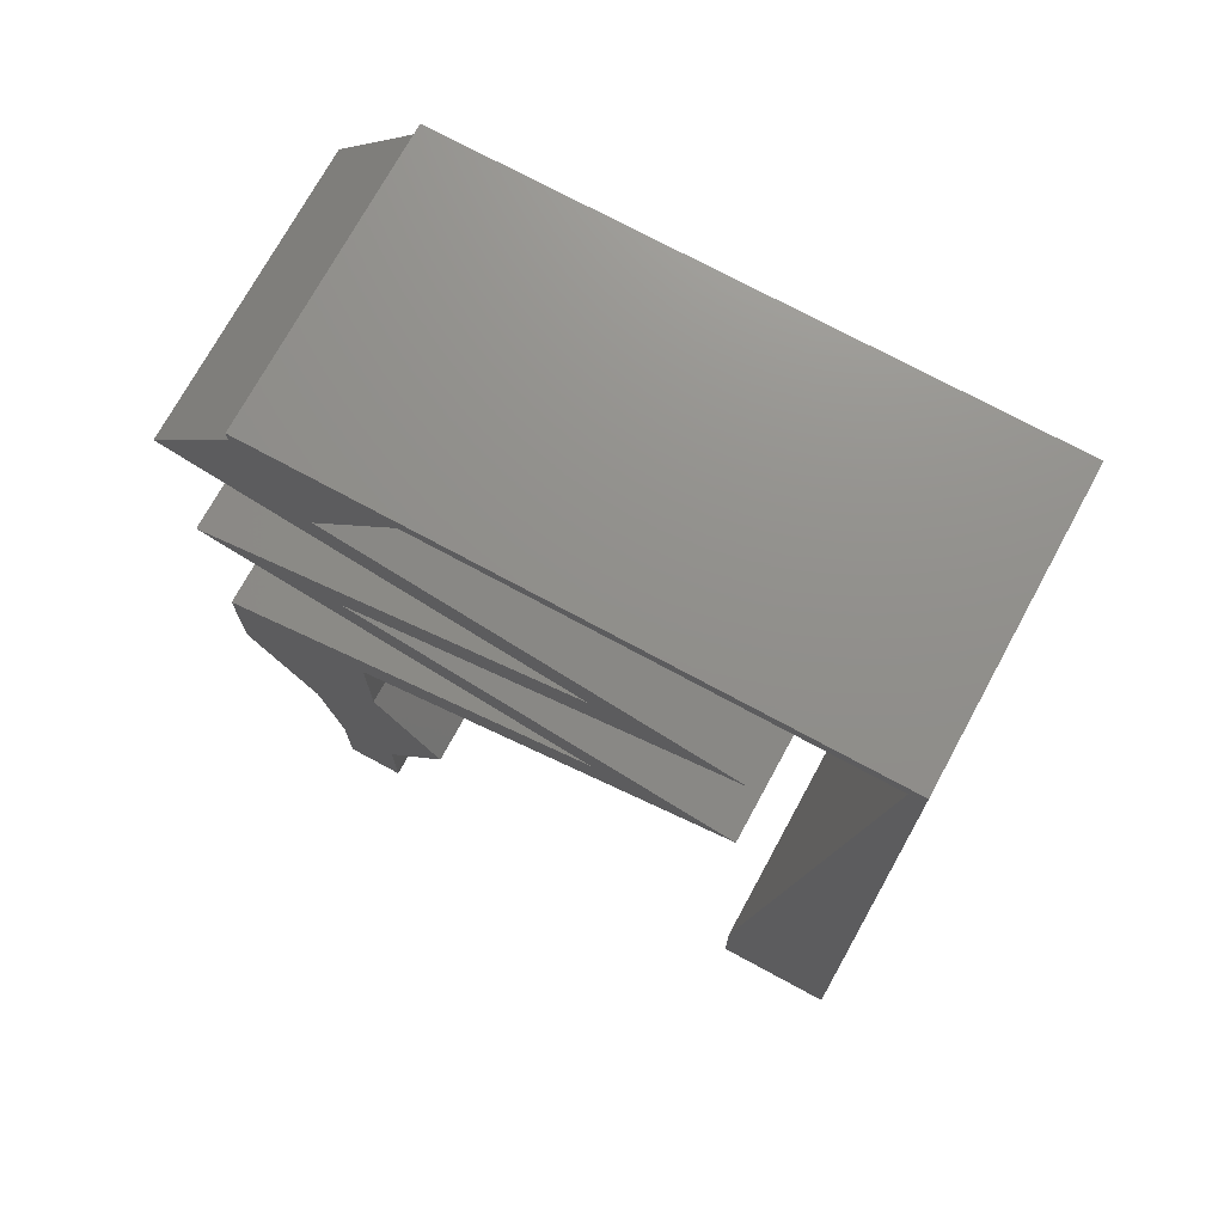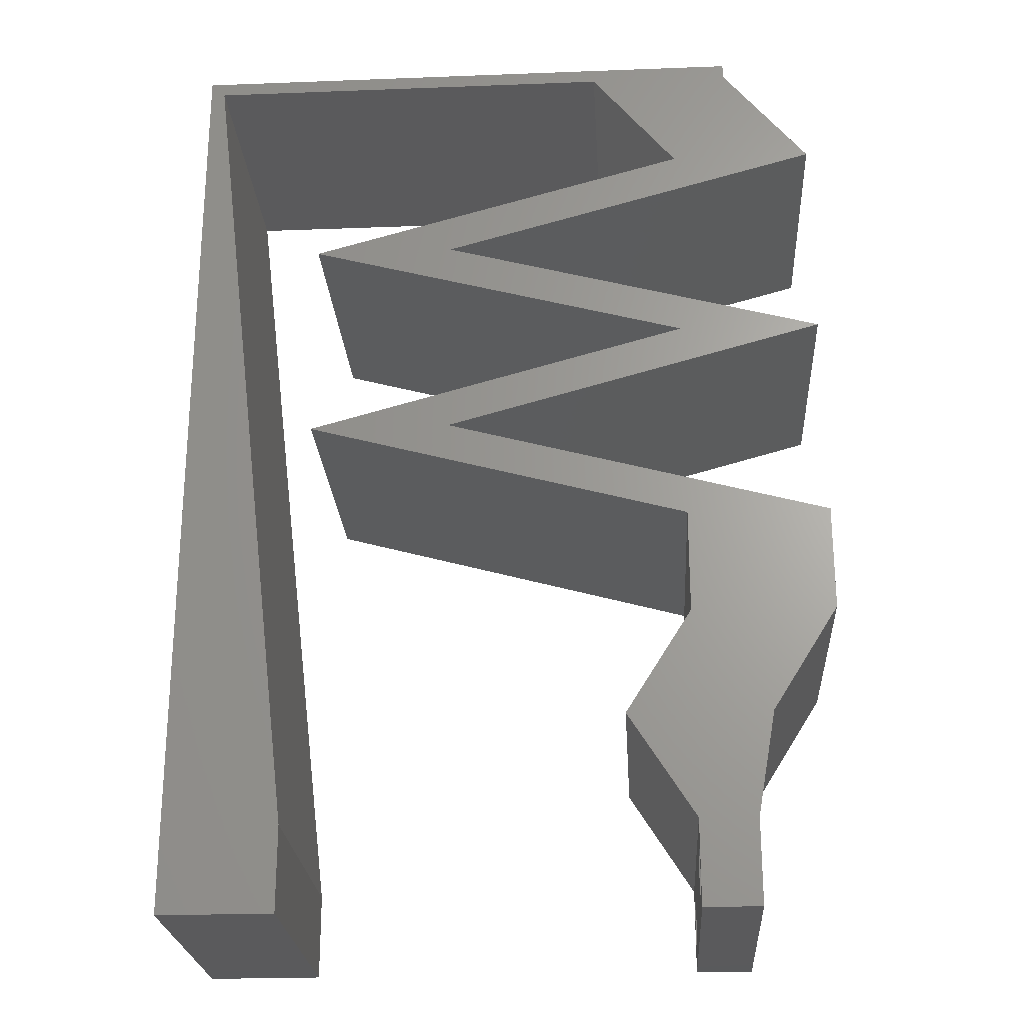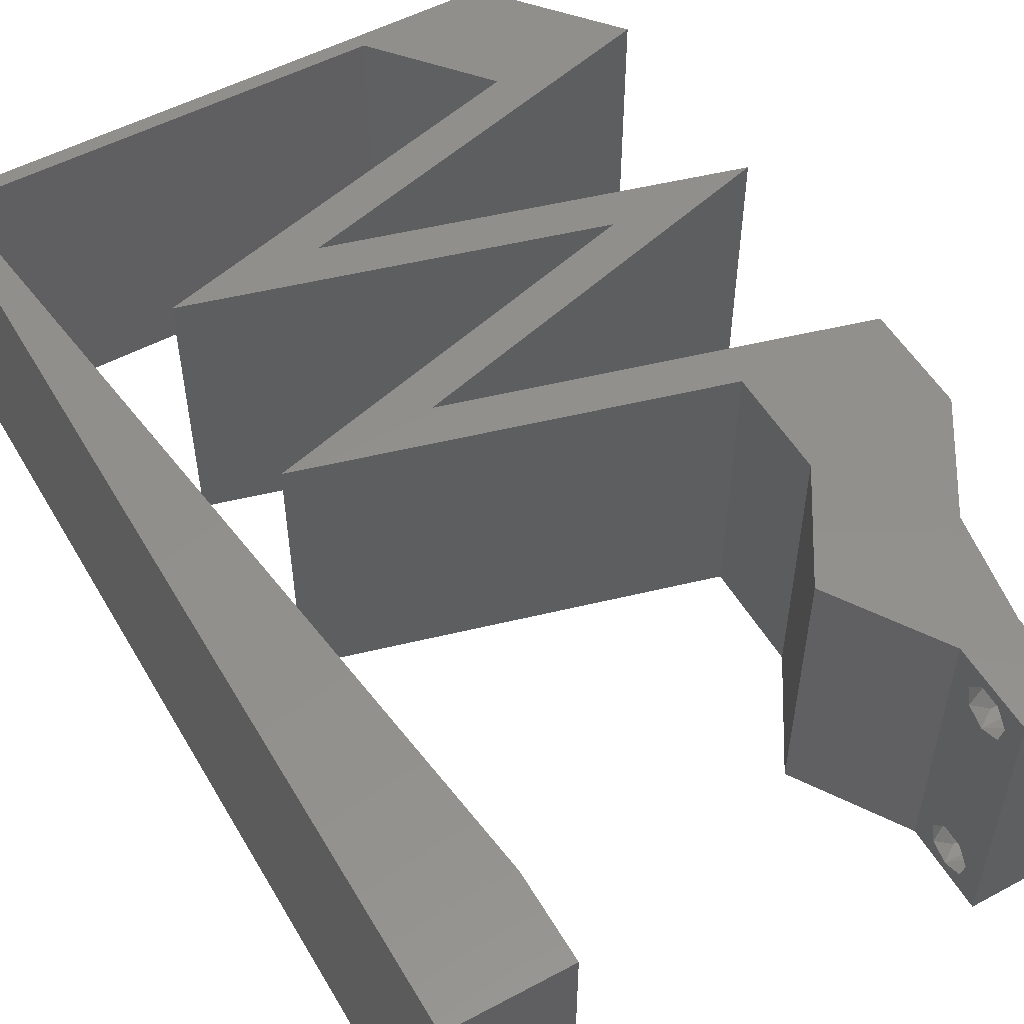
<metadata>
{"format":"stl","ext":"stl","renderer":"f3d","projection":"perspective","resolution":1024,"background":"white","views":[{"elev":72.8,"azim":-151.5,"up":"+Y"},{"elev":-24.3,"azim":3.6,"up":"+Y"},{"elev":53.0,"azim":-29.8,"up":"+Z"}]}
</metadata>
<code>
# stl→obj: 306 verts, 616 faces
v 0.04 -0.002262 0.003932
v 0.04 0 0.01
v 0.04 -0.006 0.01
v 0.04 -0.003 0.0159
v 0.04 -0.001671 0.00134
v 0.04 0 0
v 0.04 -0.001343 0.002778
v 0.04 -0.004657 0.002778
v 0.04 -0.006 0
v 0.04 -0.004329 0.00134
v 0.04 -0.003 0.0007
v 0.04 -0.002262 0.01913
v 0.04 -0.001343 0.01798
v 0.04 0 0.02
v 0.04 -0.004657 0.01798
v 0.04 -0.003738 0.01913
v 0.04 -0.006 0.02
v 0.04 -0.001671 0.01654
v 0.04 -0.004329 0.01654
v 0.04 -0.003738 0.003932
v 0.036 -0.002262 0.003932
v 0.036 -0.006 0.01
v 0.036 0 0.01
v 0.036 -0.003 0.0159
v 0.036 -0.001343 0.002778
v 0.036 0 0
v 0.036 -0.001671 0.00134
v 0.036 -0.004329 0.00134
v 0.036 -0.006 0
v 0.036 -0.004657 0.002778
v 0.036 -0.003 0.0007
v 0.036 -0.004657 0.01798
v 0.036 -0.006 0.02
v 0.036 -0.003738 0.01913
v 0.036 0 0.02
v 0.036 -0.001343 0.01798
v 0.036 -0.002262 0.01913
v 0.036 -0.001671 0.01654
v 0.036 -0.004329 0.01654
v 0.036 -0.003738 0.003932
v 0.037 0.03933 0.02
v 0.036 0.03687 0.02
v 0.037 0.03442 0.02
v 0.018 0.04671 0.02
v 0.018 0.04179 0.02
v 0.019 0.04425 0.02
v 0.018 0.03196 0.02
v 0.018 0.02704 0.02
v 0.019 0.0295 0.02
v 0.008 0 0.02
v 0 0 0.02
v 0.004 -0.003 0.02
v 0 -0.006 0.02
v 0.008 -0.006 0.02
v 0.036 0.05162 0.02
v 0.037 0.04917 0.02
v 0.0388 0.05367 0.02
v 0.00365 0.00595 0.02
v 0.036 0.01475 0.02
v 0.03133 0.007375 0.02
v 0.04133 0.007375 0.02
v 0.037 0.02458 0.02
v 0.036 0.02212 0.02
v 0.04033 0.01859 0.02
v 0.03758 0.003924 0.02
v 0.041 0.0132 0.02
v 0.04 0.059 0.02
v 0.04 0.06 0.02
v 0.035 0.05694 0.02
v 0.03 0.06 0.02
v 0.03 0.059 0.02
v 0.0066 0.0118 0.02
v 0 0.012 0.02
v 0.046 0.01475 0.02
v 0.038 -0.003 0.02
v 0.046 0.02212 0.02
v 0 0.048 0.02
v 0.001 0.059 0.02
v 0 0.06 0.02
v 0.01 0.06 0.02
v 0.01067 0.059 0.02
v 0.02 0.06 0.02
v 0.02033 0.059 0.02
v 0.046 0.05162 0.02
v 0.027 0.04917 0.02
v 0.028 0.04671 0.02
v 0.027 0.03933 0.02
v 0.028 0.04179 0.02
v 0.046 0.03687 0.02
v 0.027 0.03442 0.02
v 0.028 0.03196 0.02
v 0.027 0.02458 0.02
v 0.028 0.02704 0.02
v 0.009 0.0295 0.02
v 0.009 0.04425 0.02
v 0.0024 0.0472 0.02
v 0.0052 0.0236 0.02
v 0 0.024 0.02
v 0.0038 0.0354 0.02
v 0 0.036 0.02
v 0 -0.006 0.01
v 0 -0.003 0.015
v 0 0 0.01
v 0 -0.006 0
v 0 -0.003 0.005
v 0 0 0
v 0.004 -0.006 0.015
v 0.008 -0.006 0.01
v 0.004 -0.006 0.005
v 0.008 -0.006 0
v 0 0.009 0.0114
v 0 0.06 0
v 0 0.051 0.0086
v 0 0.06 0.01
v 0 0.048 0
v 0 0.0415 0.009767
v 0 0.03 0.01
v 0 0.036 0
v 0 0.024 0
v 0 0.0185 0.01023
v 0 0.012 0
v 0 0.005337 0.005128
v 0 0.05466 0.01487
v 0.037 0.03933 0
v 0.037 0.03442 0
v 0.036 0.03687 0
v 0.018 0.04671 0
v 0.019 0.04425 0
v 0.018 0.04179 0
v 0.018 0.03196 0
v 0.019 0.0295 0
v 0.018 0.02704 0
v 0.008 0 0
v 0.004 -0.003 0
v 0.036 0.05162 0
v 0.0388 0.05367 0
v 0.037 0.04917 0
v 0.04133 0.007375 0
v 0.038 0.003621 0
v 0.03133 0.007375 0
v 0.00365 0.00595 0
v 0.036 0.01475 0
v 0.037 0.02458 0
v 0.04033 0.01859 0
v 0.036 0.02212 0
v 0.041 0.0132 0
v 0.04 0.059 0
v 0.035 0.05694 0
v 0.04 0.06 0
v 0.03 0.06 0
v 0.03 0.059 0
v 0.0066 0.0118 0
v 0.046 0.01475 0
v 0.038 -0.003 0
v 0.046 0.02212 0
v 0.001 0.059 0
v 0.01 0.06 0
v 0.01067 0.059 0
v 0.02 0.06 0
v 0.02033 0.059 0
v 0.046 0.05162 0
v 0.027 0.04917 0
v 0.028 0.04671 0
v 0.028 0.04179 0
v 0.027 0.03933 0
v 0.046 0.03687 0
v 0.027 0.03442 0
v 0.028 0.03196 0
v 0.028 0.02704 0
v 0.027 0.02458 0
v 0.009 0.0295 0
v 0.009 0.04425 0
v 0.0024 0.0472 0
v 0.0052 0.0236 0
v 0.0038 0.0354 0
v 0.008 0 0.01
v 0.008 -0.003 0.015
v 0.008 -0.003 0.005
v 0.015 0.06 0.00866
v 0.025 0.06 0.01134
v 0.006575 0.06 0.01266
v 0.03343 0.06 0.007337
v 0.04 0.06 0.01
v 0.0342 0.06 0.01422
v 0.005798 0.06 0.00578
v 0.04 0.059 0.01
v 0.043 0.05531 0.015
v 0.046 0.05162 0.01
v 0.043 0.05531 0.005
v 0.0325 0.04794 0.008075
v 0.03953 0.04986 0.006902
v 0.02547 0.04602 0.006902
v 0.019 0.04425 0.01
v 0.0325 0.04794 0.01517
v 0.02503 0.0459 0.01375
v 0.03997 0.04998 0.01375
v 0.0325 0.04056 0.01193
v 0.02547 0.04248 0.0131
v 0.046 0.03687 0.01
v 0.03953 0.03864 0.0131
v 0.03997 0.03852 0.006254
v 0.0325 0.04056 0.004832
v 0.02503 0.0426 0.006254
v 0.0325 0.03319 0.01193
v 0.03953 0.03511 0.0131
v 0.019 0.0295 0.01
v 0.02547 0.03127 0.0131
v 0.02503 0.03115 0.006254
v 0.0325 0.03319 0.004832
v 0.03997 0.03523 0.006254
v 0.0325 0.02581 0.01193
v 0.02547 0.02773 0.0131
v 0.046 0.02212 0.01
v 0.03953 0.02389 0.0131
v 0.03997 0.02377 0.006254
v 0.0325 0.02581 0.004832
v 0.02503 0.02785 0.006254
v 0.046 0.01844 0.015
v 0.046 0.01475 0.01
v 0.046 0.01844 0.005
v 0.04367 0.01106 0.015
v 0.04133 0.007375 0.01
v 0.04367 0.01106 0.005
v 0.04067 0.003687 0.015
v 0.04067 0.003687 0.005
v 0.03367 0.003687 0.015
v 0.03133 0.007375 0.01
v 0.03367 0.003687 0.005
v 0.03367 0.01106 0.015
v 0.036 0.01475 0.01
v 0.03367 0.01106 0.005
v 0.036 0.01844 0.015
v 0.036 0.02212 0.01
v 0.036 0.01844 0.005
v 0.0225 0.02581 0.01193
v 0.02953 0.02389 0.0131
v 0.009 0.0295 0.01
v 0.01547 0.02773 0.0131
v 0.01503 0.02785 0.006254
v 0.0225 0.02581 0.004832
v 0.02997 0.02377 0.006254
v 0.0225 0.03319 0.01193
v 0.01547 0.03127 0.0131
v 0.036 0.03687 0.01
v 0.02953 0.03511 0.0131
v 0.02997 0.03523 0.006254
v 0.0225 0.03319 0.004832
v 0.01503 0.03115 0.006254
v 0.0225 0.04056 0.01193
v 0.02953 0.03864 0.0131
v 0.009 0.04425 0.01
v 0.01547 0.04248 0.0131
v 0.01503 0.0426 0.006254
v 0.0225 0.04056 0.004832
v 0.02997 0.03852 0.006254
v 0.0225 0.04794 0.008075
v 0.01547 0.04602 0.006902
v 0.02953 0.04986 0.006902
v 0.036 0.05162 0.01
v 0.01503 0.0459 0.01375
v 0.0225 0.04794 0.01517
v 0.02997 0.04998 0.01375
v 0.033 0.05531 0.015
v 0.03 0.059 0.01
v 0.033 0.05531 0.005
v 0.0155 0.059 0.01051
v 0.008167 0.059 0.007494
v 0.02283 0.059 0.007494
v 0.001 0.059 0.01
v 0.02373 0.059 0.0136
v 0.007267 0.059 0.0136
v 0.00695 0.00885 0.01147
v 0.00205 0.05015 0.01147
v 0.005842 0.01819 0.01025
v 0.0045 0.0295 0.01
v 0.003158 0.04081 0.01025
v 0.001636 0.05364 0.005
v 0.0385 -0.002262 0.01607
v 0.03873 -0.003738 0.01607
v 0.03726 -0.003758 0.01608
v 0.03712 -0.002262 0.01607
v 0.03873 -0.004329 0.01866
v 0.03727 -0.003 0.0193
v 0.03875 -0.003 0.0193
v 0.03873 -0.001671 0.01866
v 0.03727 -0.001343 0.01722
v 0.03875 -0.001343 0.01722
v 0.03727 -0.004657 0.01722
v 0.03875 -0.004657 0.01722
v 0.03725 -0.004329 0.01866
v 0.03725 -0.001671 0.01866
v 0.038 -0.003744 0.0008712
v 0.0385 -0.002262 0.0008684
v 0.03712 -0.002262 0.0008684
v 0.03914 -0.003734 0.0008667
v 0.03873 -0.003 0.0041
v 0.03727 -0.001671 0.00346
v 0.03875 -0.001671 0.00346
v 0.03727 -0.004329 0.00346
v 0.03875 -0.004329 0.00346
v 0.03725 -0.003 0.0041
v 0.03739 -0.004655 0.002013
v 0.03882 -0.004657 0.002022
v 0.03798 -0.00134 0.002033
v 0.03687 -0.001344 0.002017
v 0.03914 -0.001343 0.00202
f 1 2 3
f 2 4 3
f 5 6 7
f 8 9 10
f 10 9 11
f 11 6 5
f 12 13 14
f 15 16 17
f 17 12 14
f 16 12 17
f 9 6 11
f 14 18 2
f 13 18 14
f 3 19 17
f 19 15 17
f 6 2 7
f 3 9 8
f 2 18 4
f 4 19 3
f 7 2 1
f 20 3 8
f 1 3 20
f 21 22 23
f 22 24 23
f 25 26 27
f 28 29 30
f 28 31 29
f 26 31 27
f 32 33 34
f 35 36 37
f 37 33 35
f 34 33 37
f 35 38 36
f 26 29 31
f 33 39 22
f 32 39 33
f 23 38 35
f 29 22 30
f 23 26 25
f 22 39 24
f 24 38 23
f 30 22 40
f 40 22 21
f 23 25 21
f 41 42 43
f 44 45 46
f 47 48 49
f 50 51 52
f 53 54 52
f 55 56 57
f 51 50 58
f 59 60 61
f 62 63 64
f 60 35 65
f 14 61 65
f 59 61 66
f 67 68 69
f 70 71 69
f 72 73 58
f 61 74 66
f 63 59 64
f 67 69 57
f 69 55 57
f 33 17 75
f 35 14 65
f 14 35 75
f 74 76 64
f 54 50 52
f 51 53 52
f 64 59 66
f 74 64 66
f 73 51 58
f 77 78 79
f 78 80 79
f 68 70 69
f 17 14 75
f 35 33 75
f 71 55 69
f 78 81 80
f 50 72 58
f 81 82 80
f 82 83 70
f 81 83 82
f 84 67 57
f 56 84 57
f 85 46 86
f 46 87 88
f 45 87 46
f 85 44 46
f 89 41 43
f 90 49 91
f 49 92 93
f 48 92 49
f 90 47 49
f 76 62 64
f 61 60 65
f 93 63 62
f 92 63 93
f 47 94 48
f 88 42 41
f 87 42 88
f 43 42 91
f 42 90 91
f 44 95 45
f 56 55 86
f 55 85 86
f 83 71 70
f 96 78 77
f 73 97 98
f 72 97 73
f 99 100 98
f 98 97 99
f 96 77 100
f 99 96 100
f 101 102 103
f 51 102 53
f 104 105 106
f 103 105 101
f 53 102 101
f 103 102 51
f 101 105 104
f 106 105 103
f 54 107 108
f 101 107 53
f 104 109 101
f 108 109 110
f 53 107 54
f 108 107 101
f 110 109 104
f 101 109 108
f 51 111 103
f 112 113 114
f 115 113 112
f 73 111 51
f 116 117 100
f 118 117 116
f 118 116 115
f 100 117 98
f 119 117 118
f 120 117 119
f 98 120 73
f 77 116 100
f 121 120 119
f 98 117 120
f 106 122 121
f 79 123 77
f 77 113 116
f 121 111 120
f 121 122 111
f 77 123 113
f 120 111 73
f 116 113 115
f 114 123 79
f 103 122 106
f 111 122 103
f 113 123 114
f 124 125 126
f 127 128 129
f 130 131 132
f 133 134 106
f 104 134 110
f 135 136 137
f 138 139 140
f 106 141 133
f 140 139 26
f 140 142 138
f 6 139 138
f 143 144 145
f 142 146 138
f 147 148 149
f 150 148 151
f 152 141 121
f 138 146 153
f 145 144 142
f 147 136 148
f 148 136 135
f 29 154 9
f 6 154 26
f 153 144 155
f 110 134 133
f 106 134 104
f 26 139 6
f 144 146 142
f 153 146 144
f 121 141 106
f 156 115 112
f 156 112 157
f 149 148 150
f 9 154 6
f 26 154 29
f 151 148 135
f 156 157 158
f 133 141 152
f 157 159 158
f 160 159 150
f 158 159 160
f 161 136 147
f 137 136 161
f 162 163 128
f 128 164 165
f 129 128 165
f 162 128 127
f 166 125 124
f 167 168 131
f 131 169 170
f 132 131 170
f 167 131 130
f 155 144 143
f 169 143 145
f 169 145 170
f 132 171 130
f 164 124 126
f 165 164 126
f 125 168 126
f 126 168 167
f 129 172 127
f 137 163 135
f 135 163 162
f 160 150 151
f 173 115 156
f 121 119 174
f 152 121 174
f 119 118 175
f 119 175 174
f 173 118 115
f 175 118 173
f 176 177 108
f 54 177 50
f 133 178 110
f 108 178 176
f 50 177 176
f 108 177 54
f 110 178 108
f 176 178 133
f 82 179 80
f 159 180 150
f 82 180 179
f 179 180 159
f 179 181 80
f 180 182 150
f 70 180 82
f 157 179 159
f 150 182 149
f 149 182 183
f 79 181 114
f 80 181 79
f 70 184 180
f 157 185 179
f 180 184 182
f 179 185 181
f 68 184 70
f 183 184 68
f 112 185 157
f 114 185 112
f 182 184 183
f 181 185 114
f 183 68 67
f 67 186 183
f 147 149 183
f 183 186 147
f 67 187 186
f 188 187 84
f 161 189 188
f 186 189 147
f 84 187 67
f 188 189 186
f 147 189 161
f 186 187 188
f 137 190 163
f 188 191 161
f 128 192 193
f 161 191 137
f 163 192 128
f 194 195 190
f 190 196 194
f 84 196 188
f 193 195 46
f 190 195 192
f 191 196 190
f 56 196 84
f 46 195 86
f 190 192 163
f 137 191 190
f 86 194 56
f 86 195 194
f 194 196 56
f 192 195 193
f 188 196 191
f 41 197 88
f 46 198 193
f 199 200 89
f 89 200 41
f 88 198 46
f 197 201 202
f 202 203 197
f 193 203 128
f 166 201 199
f 200 201 197
f 197 203 198
f 128 203 164
f 124 201 166
f 41 200 197
f 197 198 88
f 164 202 124
f 202 201 124
f 164 203 202
f 199 201 200
f 198 203 193
f 91 204 43
f 89 205 199
f 206 207 49
f 49 207 91
f 43 205 89
f 204 208 209
f 209 210 204
f 199 210 166
f 131 208 206
f 207 208 204
f 204 210 205
f 166 210 125
f 168 208 131
f 91 207 204
f 204 205 43
f 125 209 168
f 209 208 168
f 125 210 209
f 206 208 207
f 205 210 199
f 62 211 93
f 49 212 206
f 213 214 76
f 76 214 62
f 93 212 49
f 211 215 216
f 216 217 211
f 206 217 131
f 155 215 213
f 214 215 211
f 211 217 212
f 131 217 169
f 143 215 155
f 211 212 93
f 62 214 211
f 169 216 143
f 216 215 143
f 169 217 216
f 212 217 206
f 213 215 214
f 74 218 76
f 213 218 219
f 155 220 153
f 219 220 213
f 76 218 213
f 219 218 74
f 213 220 155
f 153 220 219
f 74 221 219
f 222 221 61
f 219 223 153
f 138 223 222
f 219 221 222
f 61 221 74
f 153 223 138
f 222 223 219
f 61 224 222
f 2 224 14
f 222 225 138
f 6 225 2
f 14 224 61
f 222 224 2
f 138 225 6
f 2 225 222
f 3 17 33
f 33 22 3
f 29 9 3
f 3 22 29
f 35 226 23
f 227 226 60
f 23 228 26
f 140 228 227
f 23 226 227
f 60 226 35
f 26 228 140
f 227 228 23
f 60 229 227
f 230 229 59
f 227 231 140
f 142 231 230
f 59 229 60
f 227 229 230
f 140 231 142
f 230 231 227
f 63 232 59
f 230 232 233
f 142 234 145
f 233 234 230
f 59 232 230
f 233 232 63
f 230 234 142
f 145 234 233
f 48 235 92
f 63 236 233
f 237 238 94
f 92 236 63
f 94 238 48
f 235 239 240
f 240 241 235
f 233 241 145
f 171 239 237
f 235 241 236
f 238 239 235
f 145 241 170
f 132 239 171
f 235 236 92
f 48 238 235
f 170 240 132
f 170 241 240
f 240 239 132
f 237 239 238
f 236 241 233
f 90 242 47
f 94 243 237
f 244 245 42
f 42 245 90
f 47 243 94
f 242 246 247
f 247 248 242
f 237 248 171
f 126 246 244
f 245 246 242
f 242 248 243
f 171 248 130
f 167 246 126
f 242 243 47
f 90 245 242
f 130 247 167
f 247 246 167
f 130 248 247
f 244 246 245
f 243 248 237
f 45 249 87
f 42 250 244
f 251 252 95
f 87 250 42
f 95 252 45
f 249 253 254
f 254 255 249
f 244 255 126
f 172 253 251
f 252 253 249
f 249 255 250
f 126 255 165
f 129 253 172
f 249 250 87
f 45 252 249
f 165 254 129
f 254 253 129
f 165 255 254
f 251 253 252
f 250 255 244
f 127 256 162
f 251 257 172
f 135 258 259
f 172 257 127
f 162 258 135
f 256 260 261
f 261 262 256
f 95 260 251
f 259 262 55
f 257 260 256
f 256 262 258
f 55 262 85
f 44 260 95
f 256 258 162
f 127 257 256
f 85 261 44
f 85 262 261
f 261 260 44
f 251 260 257
f 258 262 259
f 55 263 259
f 264 263 71
f 259 265 135
f 151 265 264
f 259 263 264
f 135 265 151
f 71 263 55
f 264 265 259
f 160 266 158
f 266 267 158
f 160 268 266
f 81 266 83
f 158 267 156
f 151 268 160
f 156 267 269
f 264 268 151
f 266 270 83
f 81 271 266
f 269 271 78
f 71 270 264
f 78 271 81
f 83 270 71
f 268 270 266
f 266 271 267
f 264 270 268
f 267 271 269
f 152 272 133
f 78 273 269
f 176 272 50
f 96 273 78
f 50 272 72
f 72 274 97
f 174 274 152
f 274 275 97
f 174 275 274
f 99 276 96
f 97 275 99
f 173 276 175
f 175 275 174
f 275 276 99
f 175 276 275
f 156 277 173
f 274 272 152
f 173 273 276
f 173 277 273
f 72 272 274
f 276 273 96
f 269 277 156
f 273 277 269
f 133 272 176
f 24 4 278
f 4 24 279
f 279 24 280
f 24 278 281
f 282 283 284
f 285 286 287
f 288 282 289
f 283 285 284
f 282 288 290
f 286 285 291
f 283 282 290
f 285 283 291
f 279 288 289
f 288 279 280
f 286 278 287
f 278 286 281
f 16 15 282
f 13 12 285
f 34 37 283
f 36 38 286
f 39 32 288
f 13 285 287
f 16 282 284
f 285 12 284
f 282 15 289
f 36 286 291
f 283 37 291
f 34 283 290
f 288 32 290
f 18 13 287
f 15 19 289
f 12 16 284
f 37 36 291
f 32 34 290
f 278 18 287
f 19 4 279
f 19 279 289
f 39 288 280
f 286 38 281
f 4 18 278
f 38 24 281
f 24 39 280
f 11 31 292
f 31 11 293
f 31 293 294
f 11 292 295
f 296 297 298
f 299 296 300
f 297 296 301
f 296 299 301
f 292 28 302
f 299 300 302
f 302 300 303
f 31 28 292
f 294 304 305
f 293 304 294
f 28 30 302
f 30 299 302
f 1 20 296
f 30 40 299
f 21 25 297
f 1 296 298
f 296 20 300
f 299 40 301
f 21 297 301
f 20 8 300
f 7 1 298
f 40 21 301
f 298 297 304
f 292 302 303
f 300 8 303
f 293 5 306
f 304 293 306
f 8 10 303
f 297 25 305
f 7 298 306
f 11 5 293
f 292 303 295
f 304 297 305
f 27 31 294
f 298 304 306
f 303 10 295
f 27 294 305
f 25 27 305
f 5 7 306
f 10 11 295

</code>
